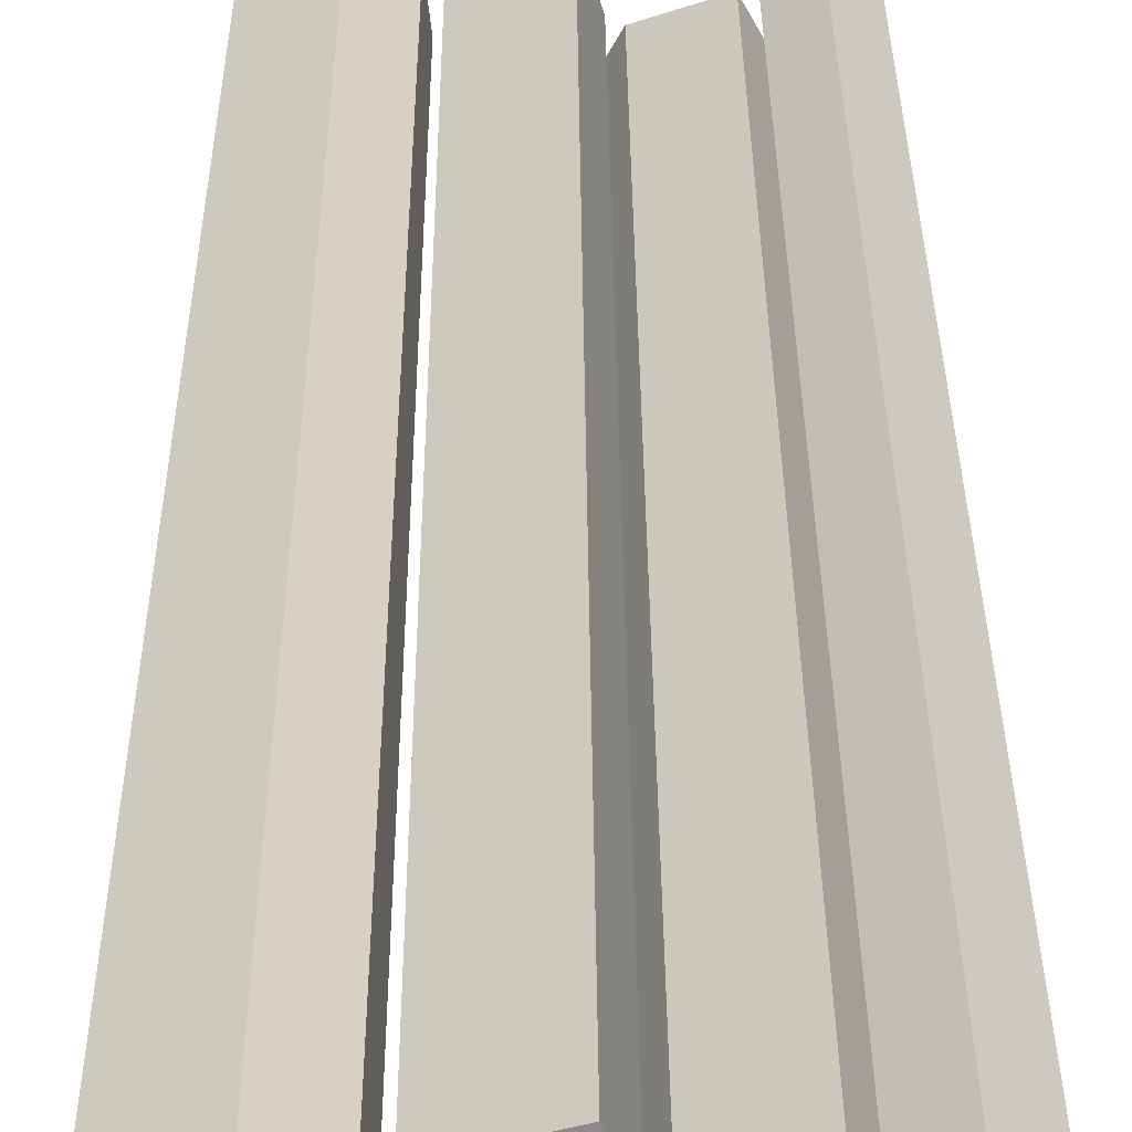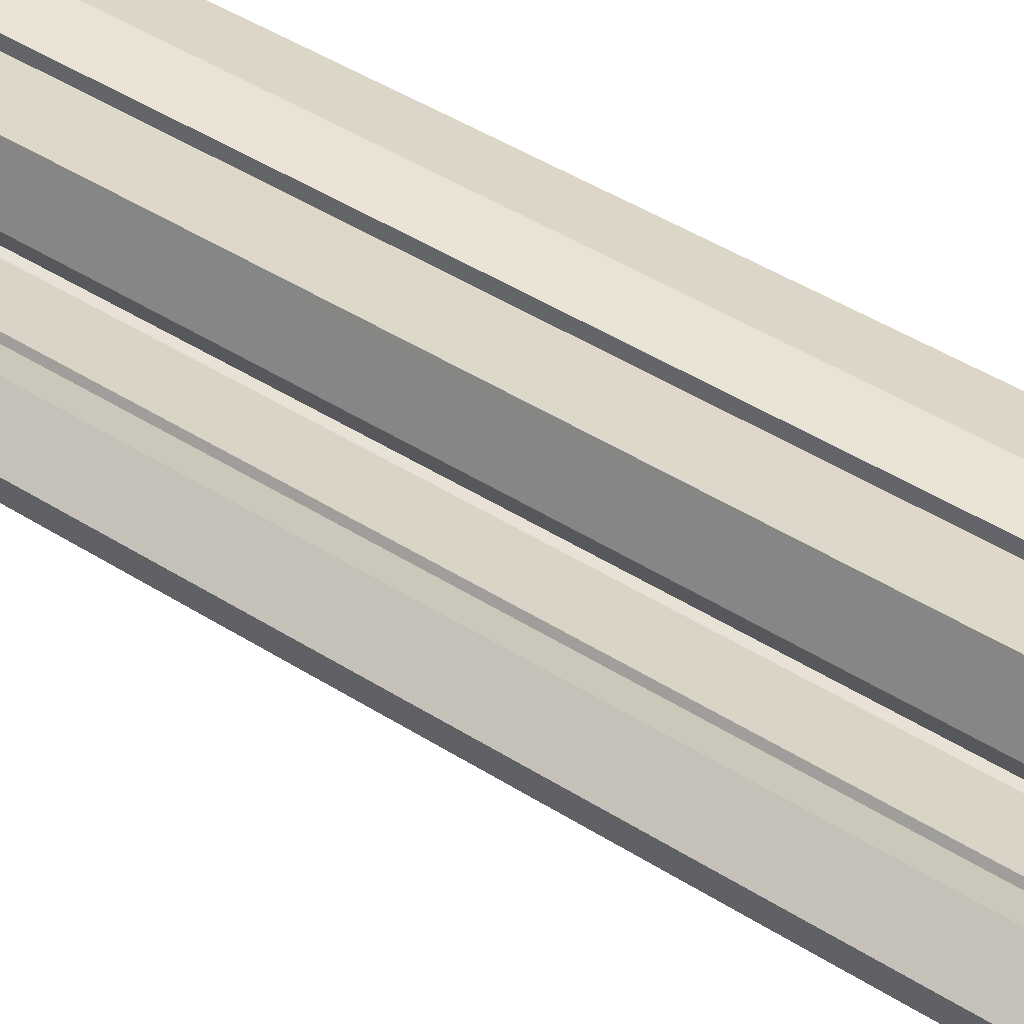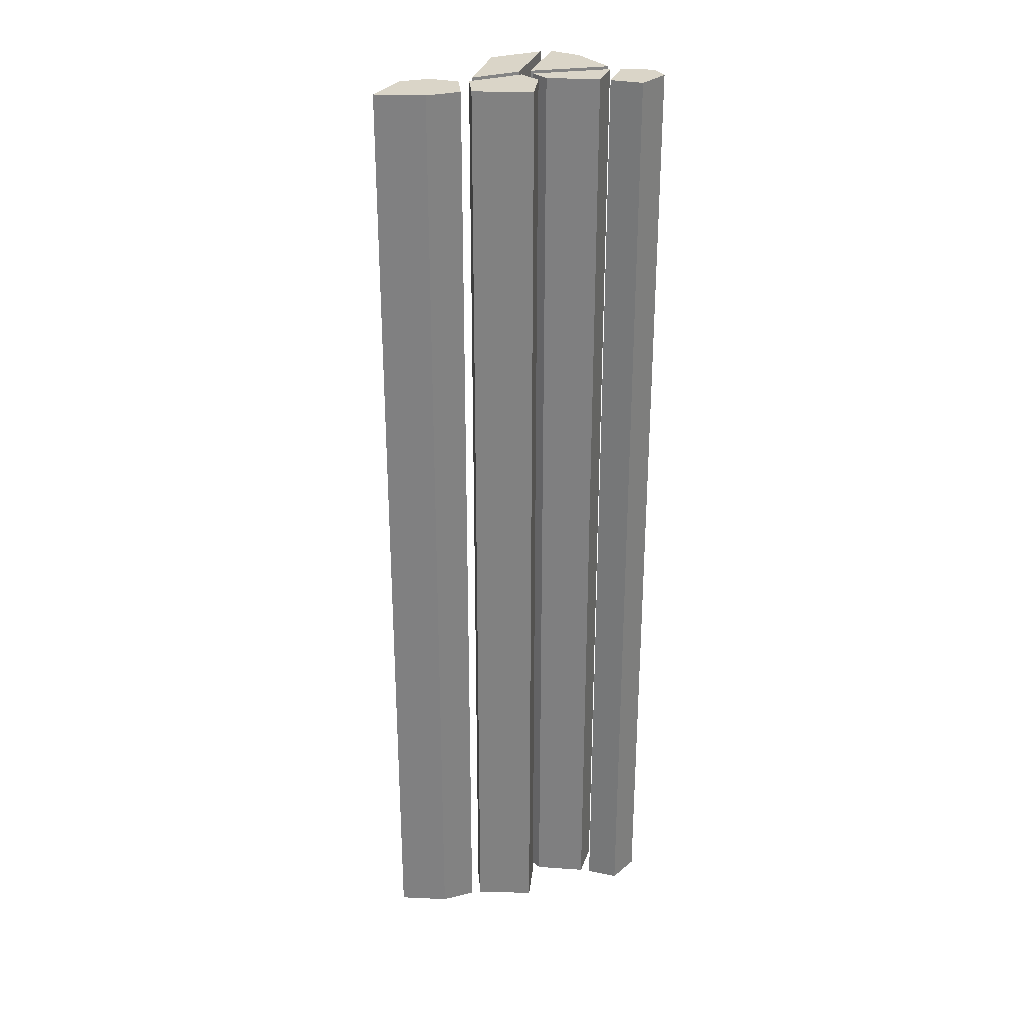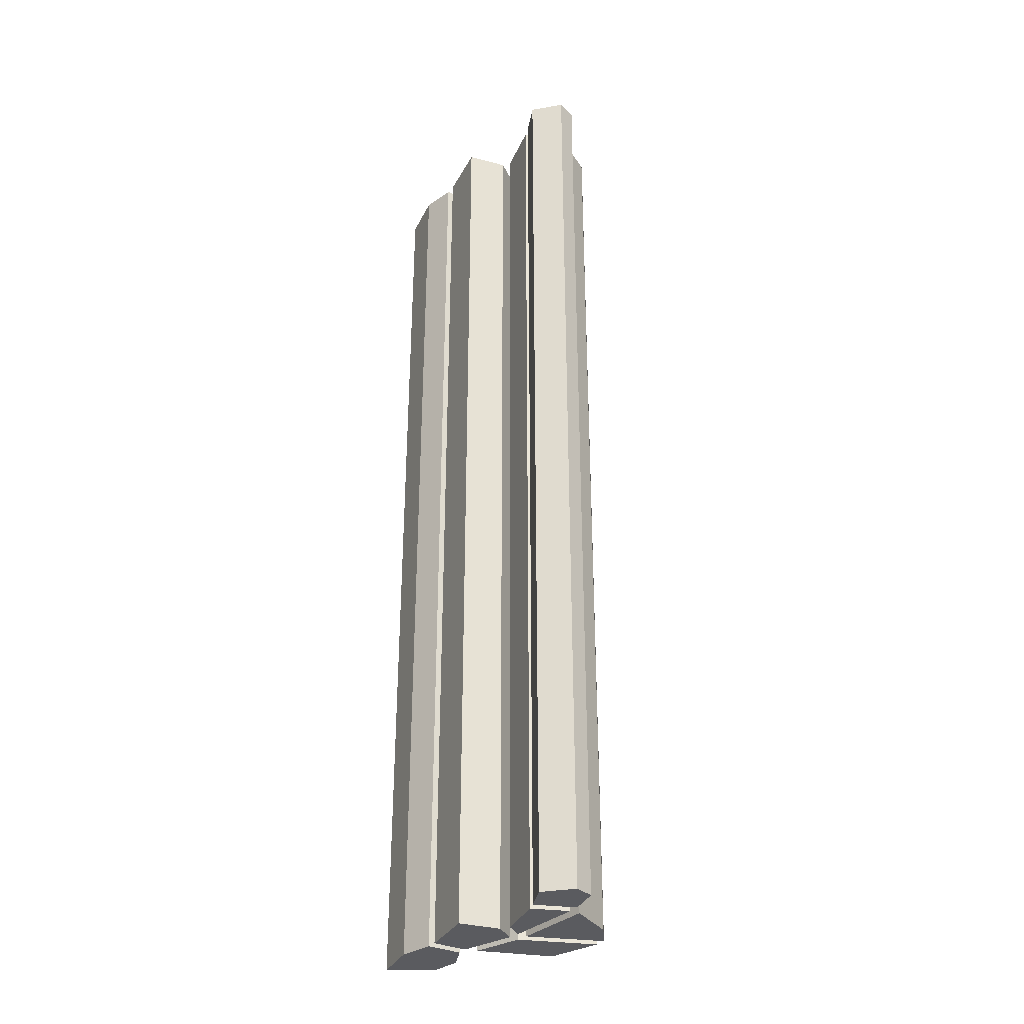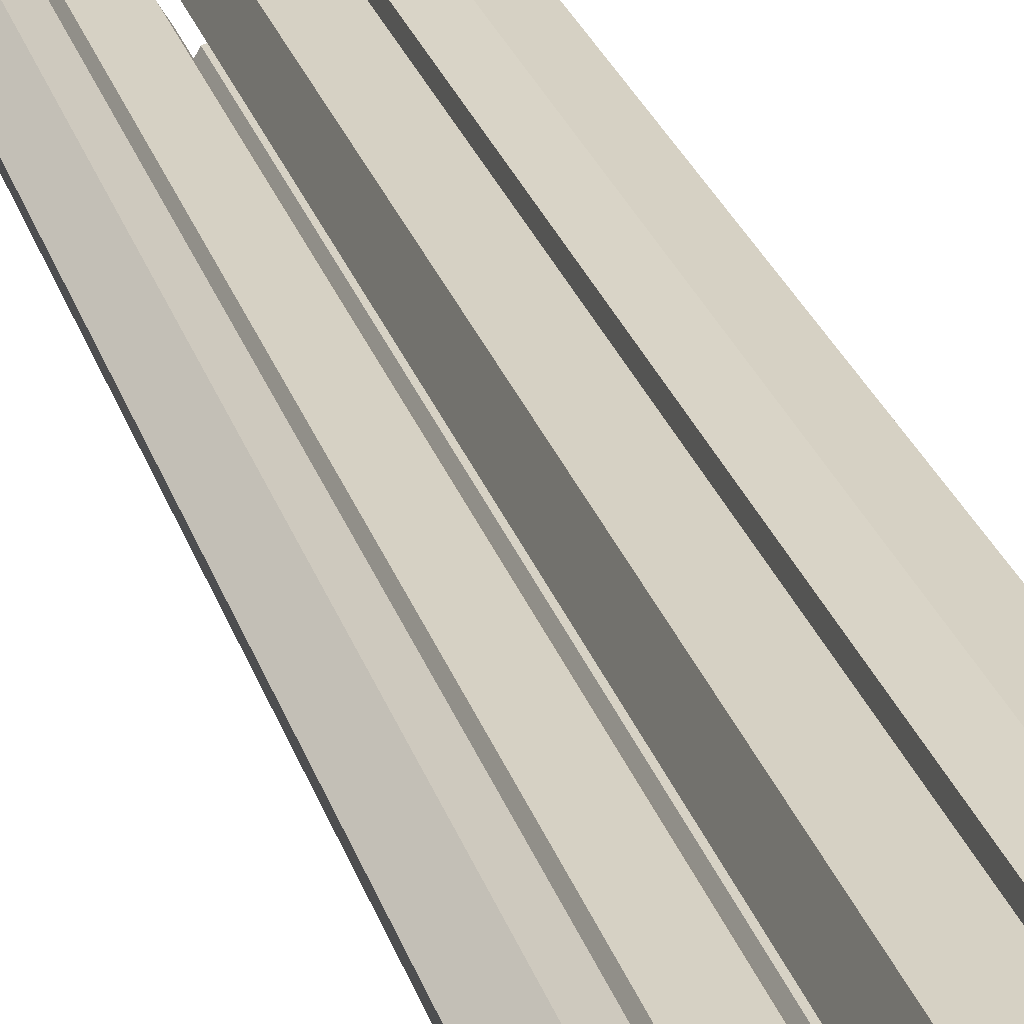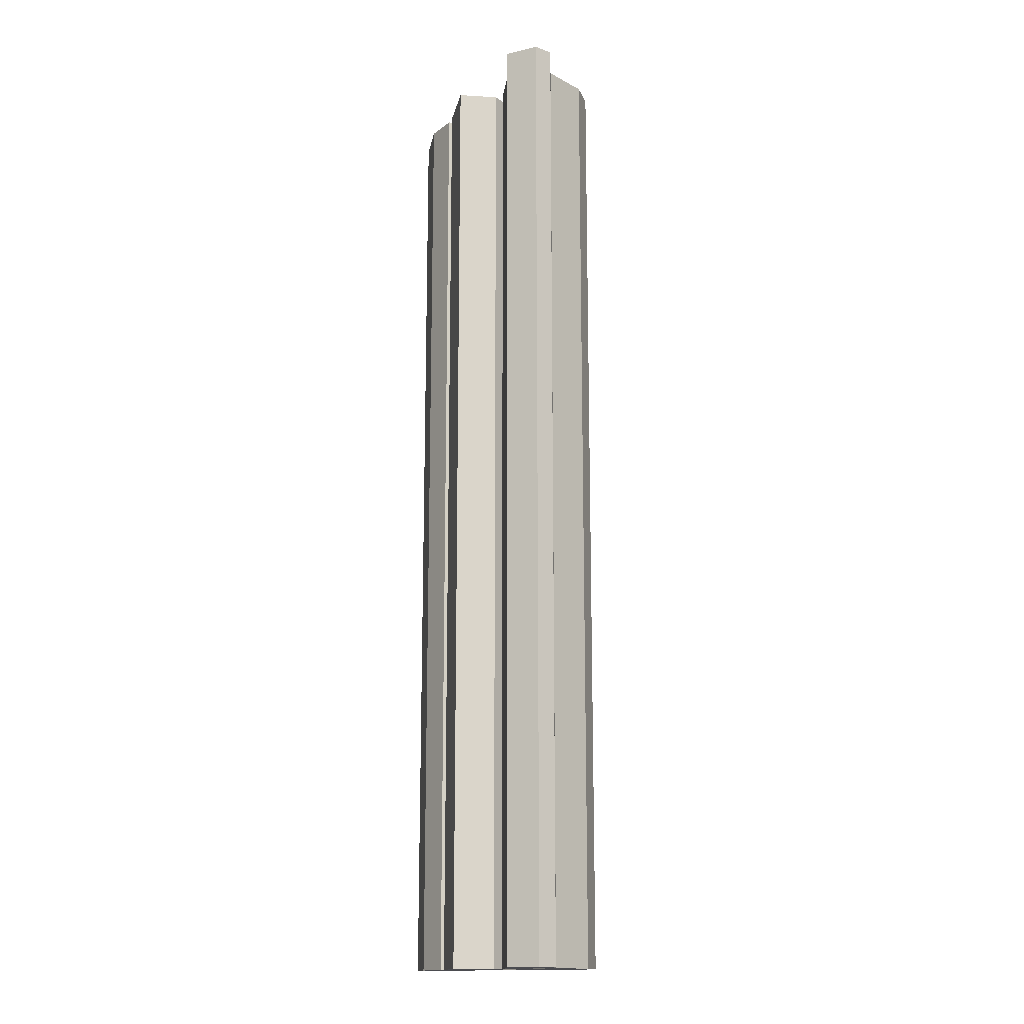
<metadata>
{"format":"obj","ext":"obj","renderer":"f3d","projection":"perspective","resolution":1024,"background":"white","views":[{"elev":26.2,"azim":-0.3,"up":"+Z"},{"elev":41.7,"azim":128.1,"up":"+Z"},{"elev":29.4,"azim":-11.8,"up":"+Y"},{"elev":-33.1,"azim":51.4,"up":"+Y"},{"elev":29.2,"azim":162.9,"up":"+Z"},{"elev":-15.2,"azim":64.5,"up":"+Y"}]}
</metadata>
<code>
o Curve.008
v -0.2484 0.1474 -1.401
v -0.0372 0.1474 -1.282
v -0.07007 0.1474 -1.002
v -0.3488 0.1474 -0.9612
v -0.482 0.1474 -1.378
v -0.2484 -7.812 -1.401
v -0.0372 -7.812 -1.282
v -0.07007 -7.812 -1.002
v -0.3488 -7.812 -0.9612
v -0.482 -7.812 -1.378
v -0.7363 -7.812 -1.069
v -0.7363 0.1474 -1.069
f 2 7 6 1
f 1 3 2
f 1 4 3
f 5 4 1
f 1 6 10 5
f 6 7 8
f 6 8 9
f 10 6 9
f 10 9 11
f 5 10 11 12
f 12 11 9 4
f 5 12 4
f 4 9 8 3
f 3 8 7 2
o Curve.012
v 0.3499 0.1474 -1.908
v 0.7787 0.1474 -2.004
v 0.4786 0.1474 -1.455
v 0.08141 0.1474 -1.364
v 0.3499 -7.812 -1.908
v 0.7787 -7.812 -2.004
v 0.4786 -7.812 -1.455
v 0.08141 -7.812 -1.364
f 14 18 17 13
f 13 15 14
f 13 16 15
f 13 17 20 16
f 17 18 19
f 17 19 20
f 16 20 19 15
f 15 19 18 14
o Curve.013
v 0.4849 0.1474 -1.372
v 0.5816 0.1474 -1.199
v 0.476 0.1474 -0.8813
v 0.04386 0.1474 -1.271
v 0.4849 -7.812 -1.372
v 0.5816 -7.812 -1.199
v 0.476 -7.812 -0.8813
v 0.04386 -7.812 -1.271
v 0.01172 -7.812 -0.9973
v 0.01172 0.1474 -0.9973
f 22 26 25 21
f 21 23 22
f 24 23 21
f 21 25 28 24
f 25 26 27
f 28 25 27
f 28 27 29
f 24 28 29 30
f 30 29 27 23
f 24 30 23
f 23 27 26 22
o Curve.014
v 1.055 0.1474 -1.831
v 1.209 0.1474 -1.458
v 0.5745 0.1474 -1.46
v 0.869 0.1474 -1.999
v 1.055 -7.812 -1.831
v 1.209 -7.812 -1.458
v 0.5745 -7.812 -1.46
v 0.869 -7.812 -1.999
f 32 36 35 31
f 31 33 32
f 34 33 31
f 31 35 38 34
f 35 36 37
f 38 35 37
f 34 38 37 33
f 33 37 36 32
o Curve.015
v 0.5754 0.1474 -1.378
v 1.201 0.1474 -1.376
v 1.054 0.1474 -1.109
v 0.6543 0.1474 -1.237
v 0.5754 -7.812 -1.378
v 1.201 -7.812 -1.376
v 1.054 -7.812 -1.109
v 0.6543 -7.812 -1.237
f 40 44 43 39
f 39 41 40
f 39 42 41
f 39 43 46 42
f 43 44 45
f 43 45 46
f 42 46 45 41
f 41 45 44 40
o Curve.047
v 1.542 0.1474 -1.288
v 1.579 0.1474 -1.126
v 1.355 0.1474 -0.9504
v 1.29 0.1474 -1.368
v 1.542 -7.812 -1.288
v 1.579 -7.812 -1.126
v 1.355 -7.812 -0.9504
v 1.29 -7.812 -1.368
v 1.129 -7.812 -1.076
v 1.129 0.1474 -1.076
f 48 52 51 47
f 47 49 48
f 50 49 47
f 47 51 54 50
f 51 52 53
f 54 51 53
f 54 53 55
f 50 54 55 56
f 56 55 53 49
f 50 56 49
f 49 53 52 48

</code>
